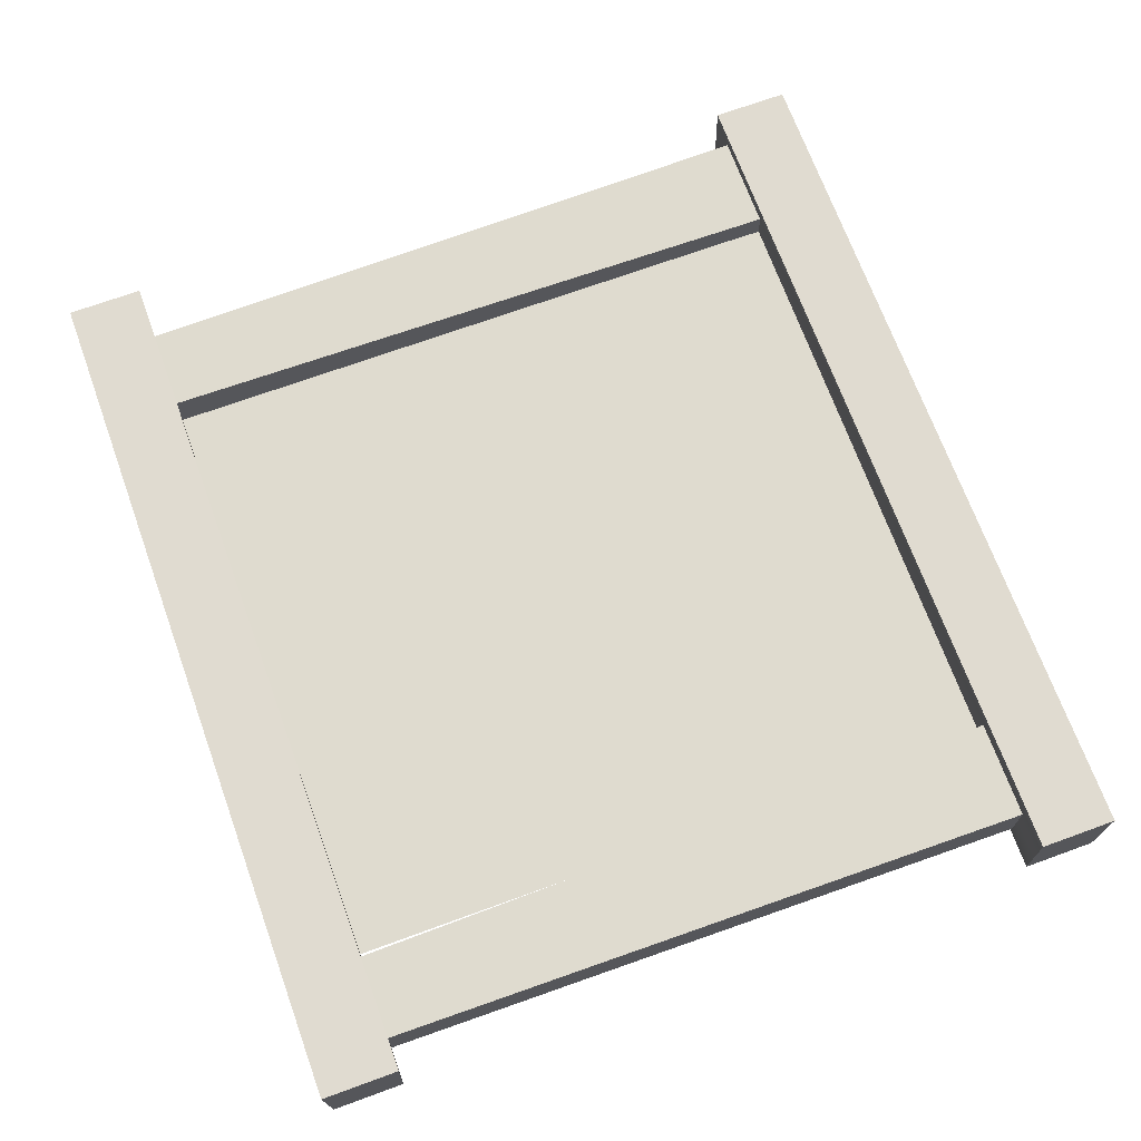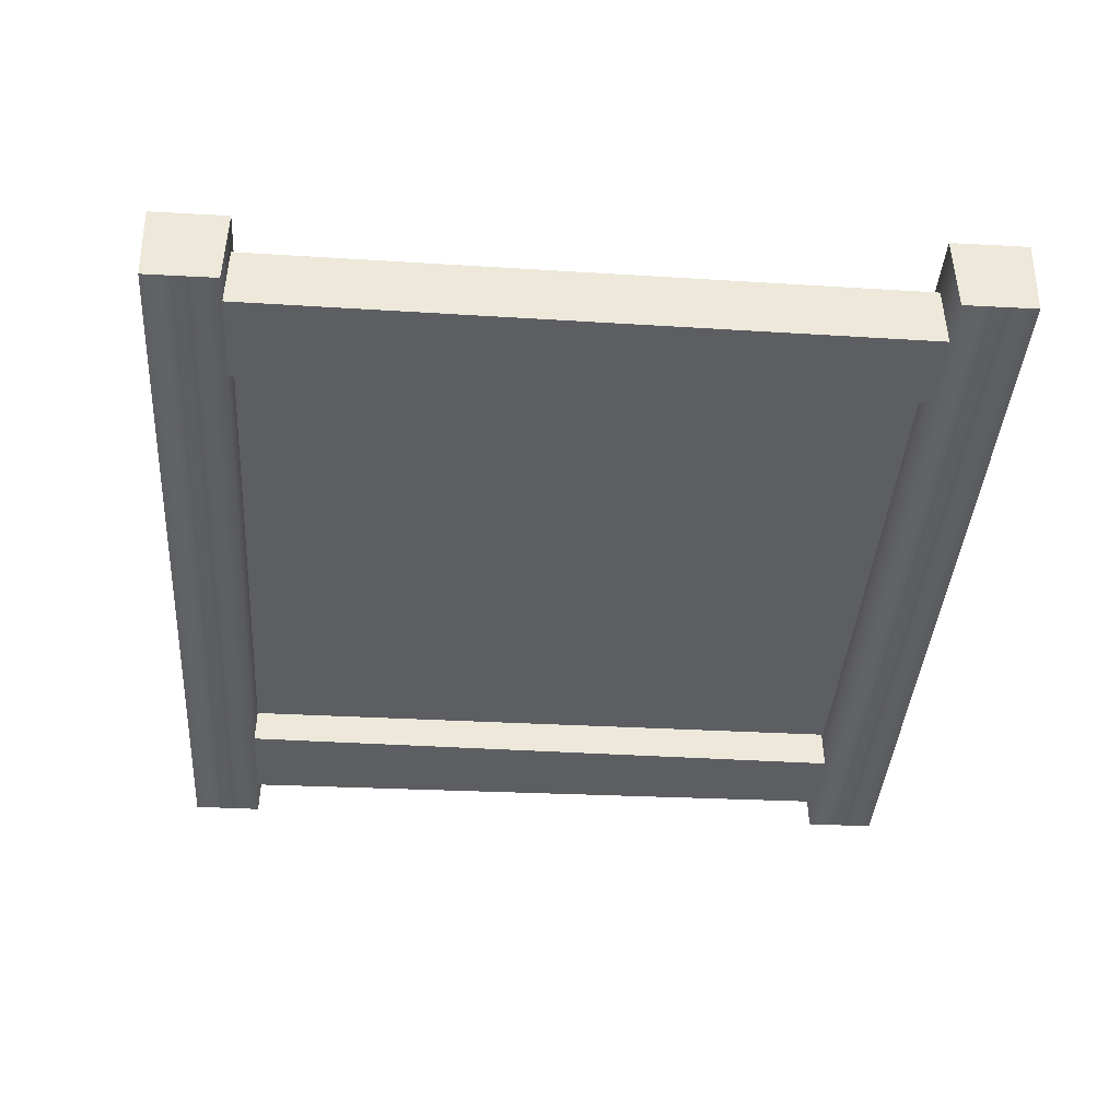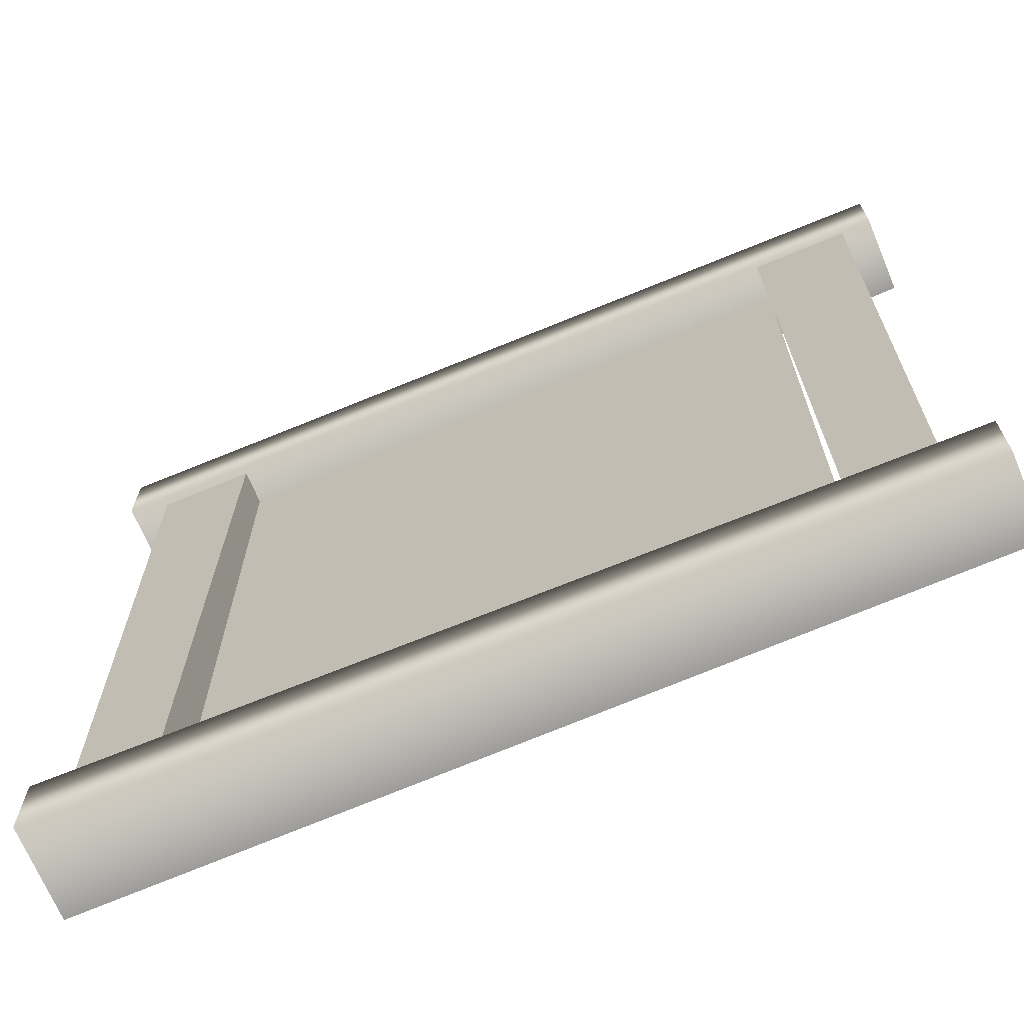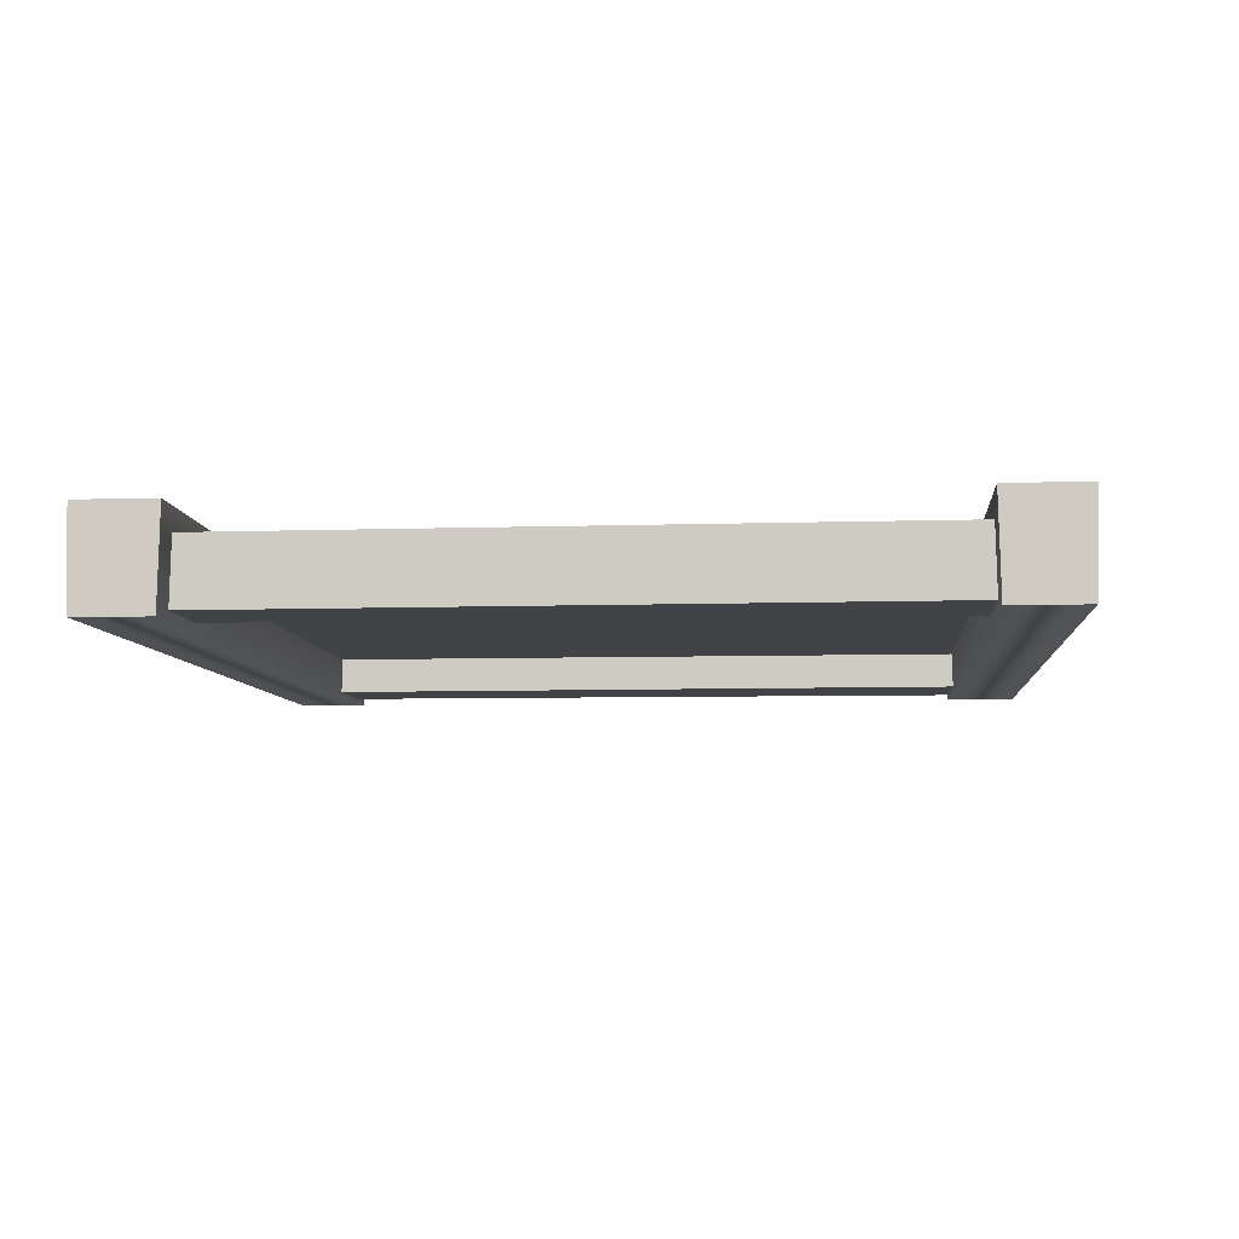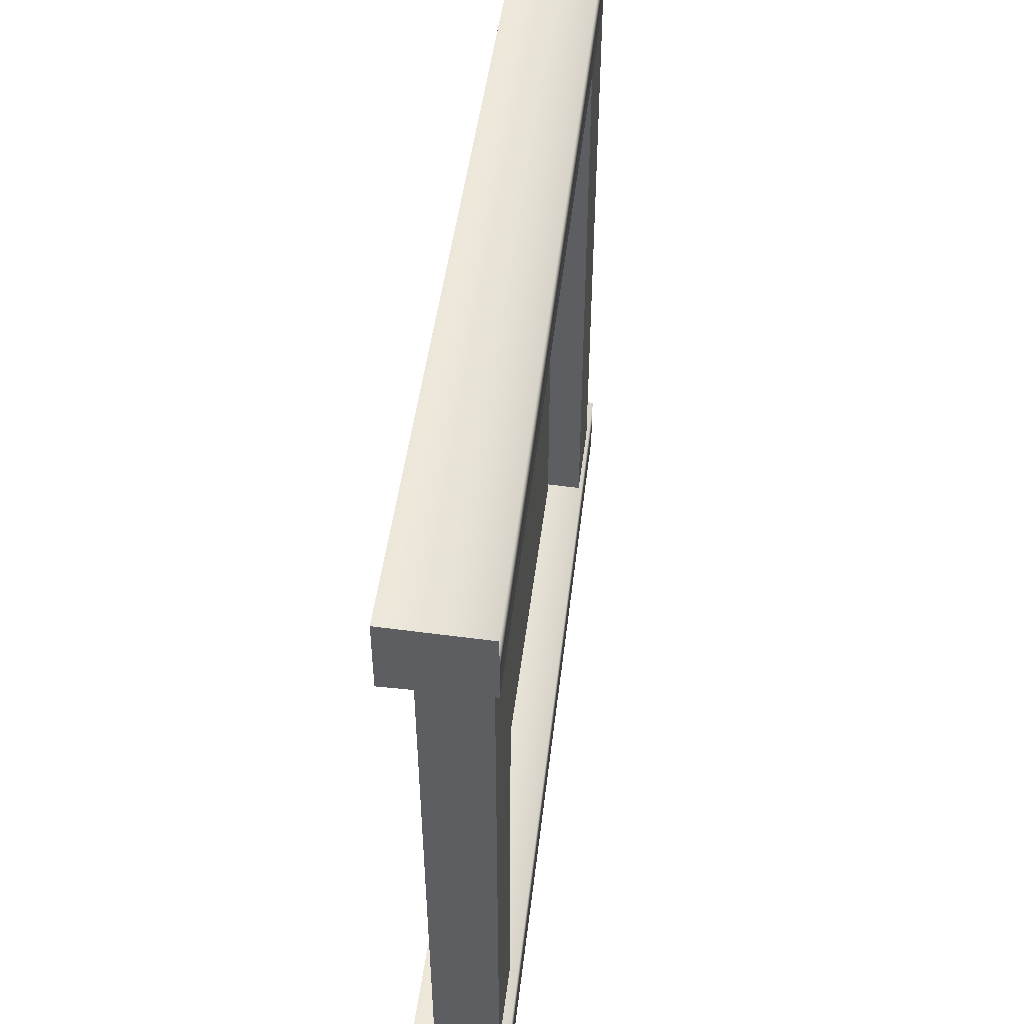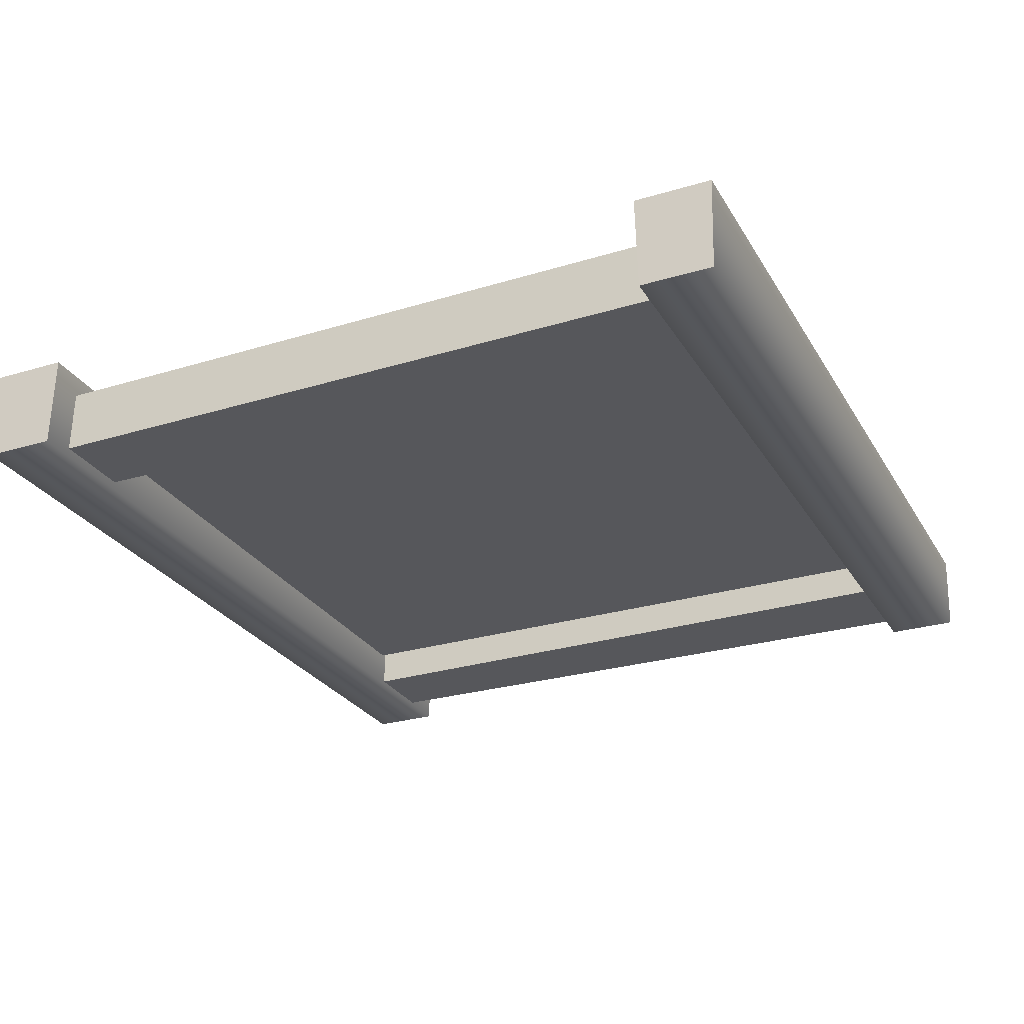
<metadata>
{"format":"obj","ext":"obj","renderer":"f3d","projection":"perspective","resolution":1024,"background":"white","views":[{"elev":70.4,"azim":-110.0,"up":"+Y"},{"elev":-38.5,"azim":86.1,"up":"+Y"},{"elev":-68.6,"azim":22.9,"up":"+Z"},{"elev":-7.1,"azim":-85.1,"up":"+Y"},{"elev":51.2,"azim":-82.7,"up":"+Z"},{"elev":-27.3,"azim":-65.2,"up":"+Y"}]}
</metadata>
<code>
g AnimalShopSideWindows
v 0.5926 -0.06858 0.7118
v 0.6081 -0.06852 -0.7006
v 0.6081 0.05629 -0.7006
v 0.5926 0.05635 0.7118
v 0.784 -0.06858 0.7118
v 0.7686 -0.06852 -0.7006
v 0.6081 -0.06852 -0.7006
v 0.5926 -0.06858 0.7118
v 0.784 0.05635 0.7118
v 0.7686 0.05629 -0.7006
v 0.7686 -0.06852 -0.7006
v 0.784 -0.06858 0.7118
v 0.5926 0.05635 0.7118
v 0.6081 0.05629 -0.7006
v 0.7686 0.05629 -0.7006
v 0.784 0.05635 0.7118
v -0.8642 0.09897 0.8298
v 0.8447 0.08505 0.8297
v 0.8448 -0.07279 0.8253
v -0.8641 -0.08677 0.8253
v -0.8642 0.09897 0.6797
v 0.8447 0.08505 0.6798
v 0.8447 0.08505 0.8297
v -0.8642 0.09897 0.8298
v -0.8641 -0.08677 0.6842
v 0.8448 -0.07279 0.6842
v 0.8447 0.08505 0.6798
v -0.8642 0.09897 0.6797
v -0.7865 -0.06858 0.7118
v -0.7711 -0.06852 -0.7006
v -0.7711 0.05629 -0.7006
v -0.7865 0.05635 0.7118
v -0.5951 -0.06858 0.7118
v -0.6105 -0.06852 -0.7006
v -0.7711 -0.06852 -0.7006
v -0.7865 -0.06858 0.7118
v -0.5951 0.05635 0.7118
v -0.6105 0.05629 -0.7006
v -0.6105 -0.06852 -0.7006
v -0.5951 -0.06858 0.7118
v -0.7865 0.05635 0.7118
v -0.7711 0.05629 -0.7006
v -0.6105 0.05629 -0.7006
v -0.5951 0.05635 0.7118
v -0.8422 -0.08677 -0.7543
v 0.8667 -0.07279 -0.7543
v 0.8666 0.08505 -0.7587
v -0.8424 0.09897 -0.7588
v -0.8424 0.09897 -0.7588
v 0.8666 0.08505 -0.7587
v 0.8666 0.08505 -0.6088
v -0.8424 0.09897 -0.6087
v -0.8424 0.09897 -0.6087
v 0.8666 0.08505 -0.6088
v 0.8667 -0.07279 -0.6132
v -0.8422 -0.08677 -0.6132
v 0.8667 -0.07279 -0.6132
v 0.8667 -0.07279 -0.7543
v -0.8422 -0.08677 -0.7543
v -0.8422 -0.08677 -0.6132
v -0.8641 -0.08677 0.6842
v -0.8641 -0.08677 0.8253
v 0.8448 -0.07279 0.8253
v 0.8448 -0.07279 0.6842
v -0.8642 0.09897 0.8298
v -0.8641 -0.08677 0.8253
v -0.8641 -0.08677 0.6842
v -0.8642 0.09897 0.6797
v -0.8422 -0.08677 -0.6132
v -0.8422 -0.08677 -0.7543
v -0.8424 0.09897 -0.7588
v -0.8424 0.09897 -0.6087
v 0.8667 -0.07279 -0.6132
v 0.8666 0.08505 -0.6088
v 0.8666 0.08505 -0.7587
v 0.8667 -0.07279 -0.7543
v 0.8447 0.08505 0.8297
v 0.8447 0.08505 0.6798
v 0.8448 -0.07279 0.6842
v 0.8448 -0.07279 0.8253
v -0.5938 0 -0.7018
v 0.5938 0 -0.7012
v 0.5938 0 0.694
v -0.5938 0 0.6946
g AnimalShopSideWindows_0
f 3 2 1
f 4 3 1
f 7 6 5
f 8 7 5
f 11 10 9
f 12 11 9
f 15 14 13
f 16 15 13
f 19 18 17
f 20 19 17
f 23 22 21
f 24 23 21
f 27 26 25
f 28 27 25
f 31 30 29
f 32 31 29
f 35 34 33
f 36 35 33
f 39 38 37
f 40 39 37
f 43 42 41
f 44 43 41
f 47 46 45
f 48 47 45
f 51 50 49
f 52 51 49
f 55 54 53
f 56 55 53
f 59 58 57
f 60 59 57
f 63 62 61
f 64 63 61
f 67 66 65
f 68 67 65
f 71 70 69
f 72 71 69
f 75 74 73
f 76 75 73
f 79 78 77
f 80 79 77
g AnimalShopSideWindows_1
f 83 82 81
f 84 83 81

</code>
